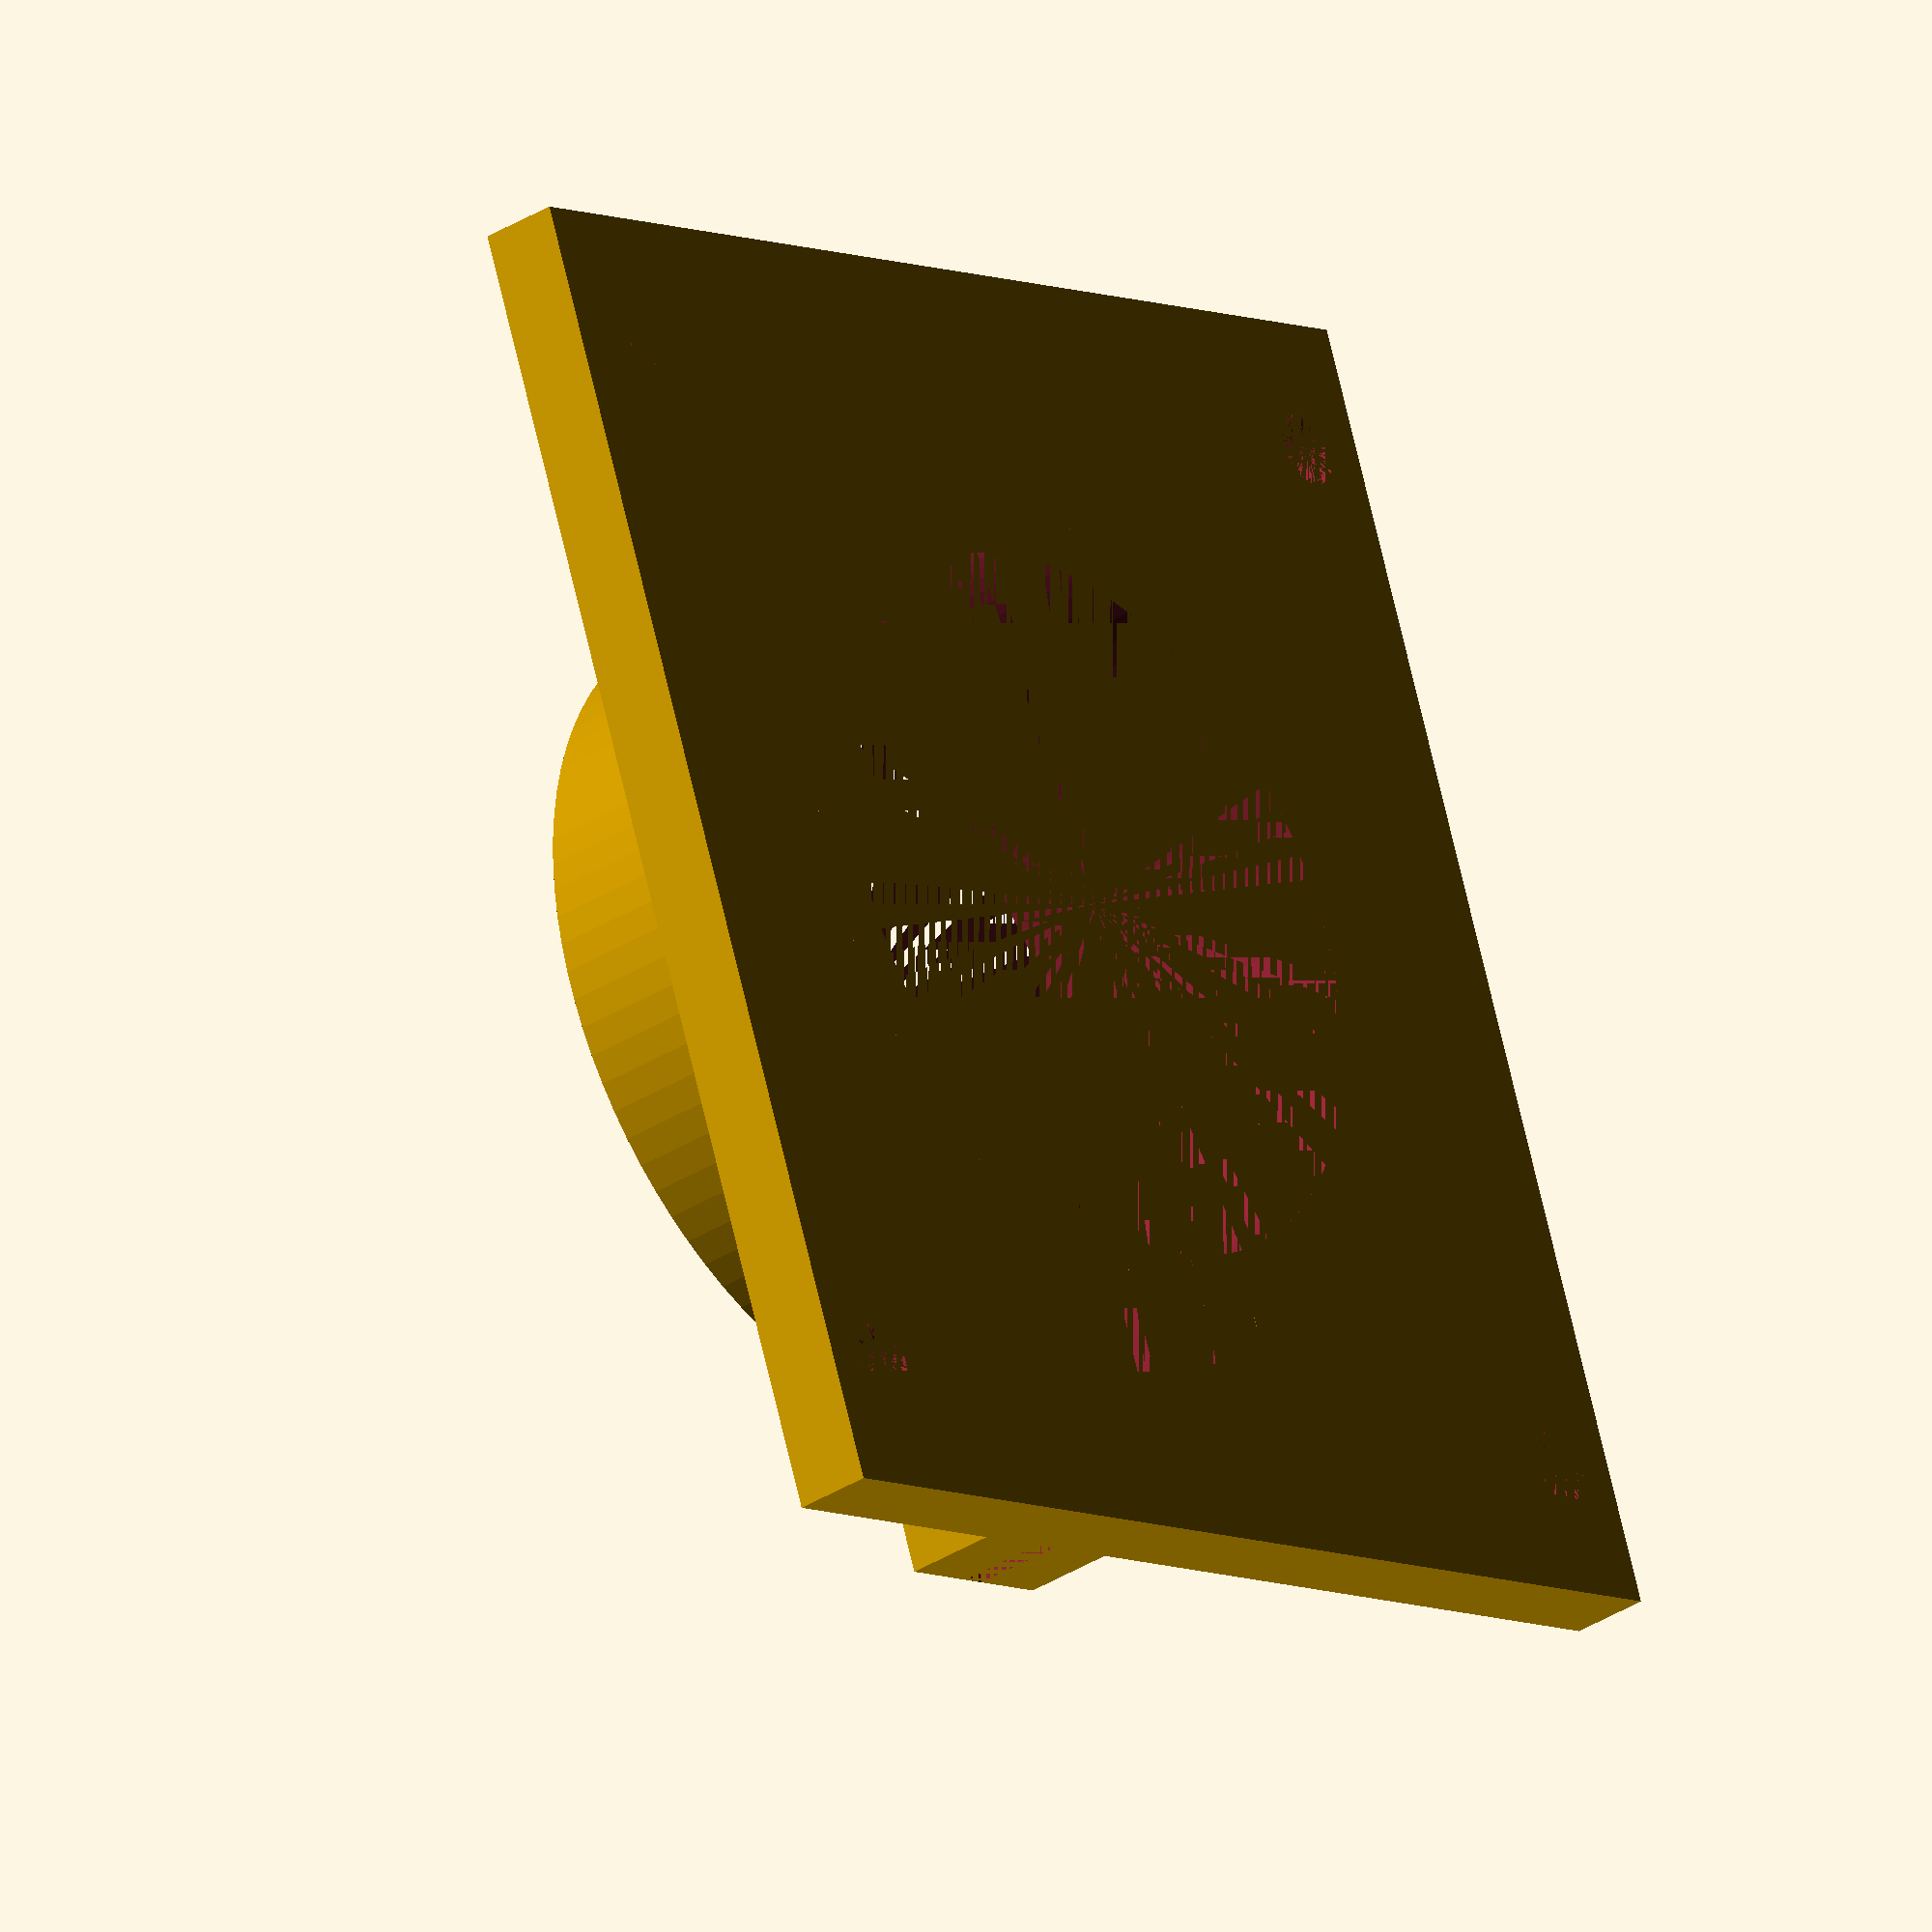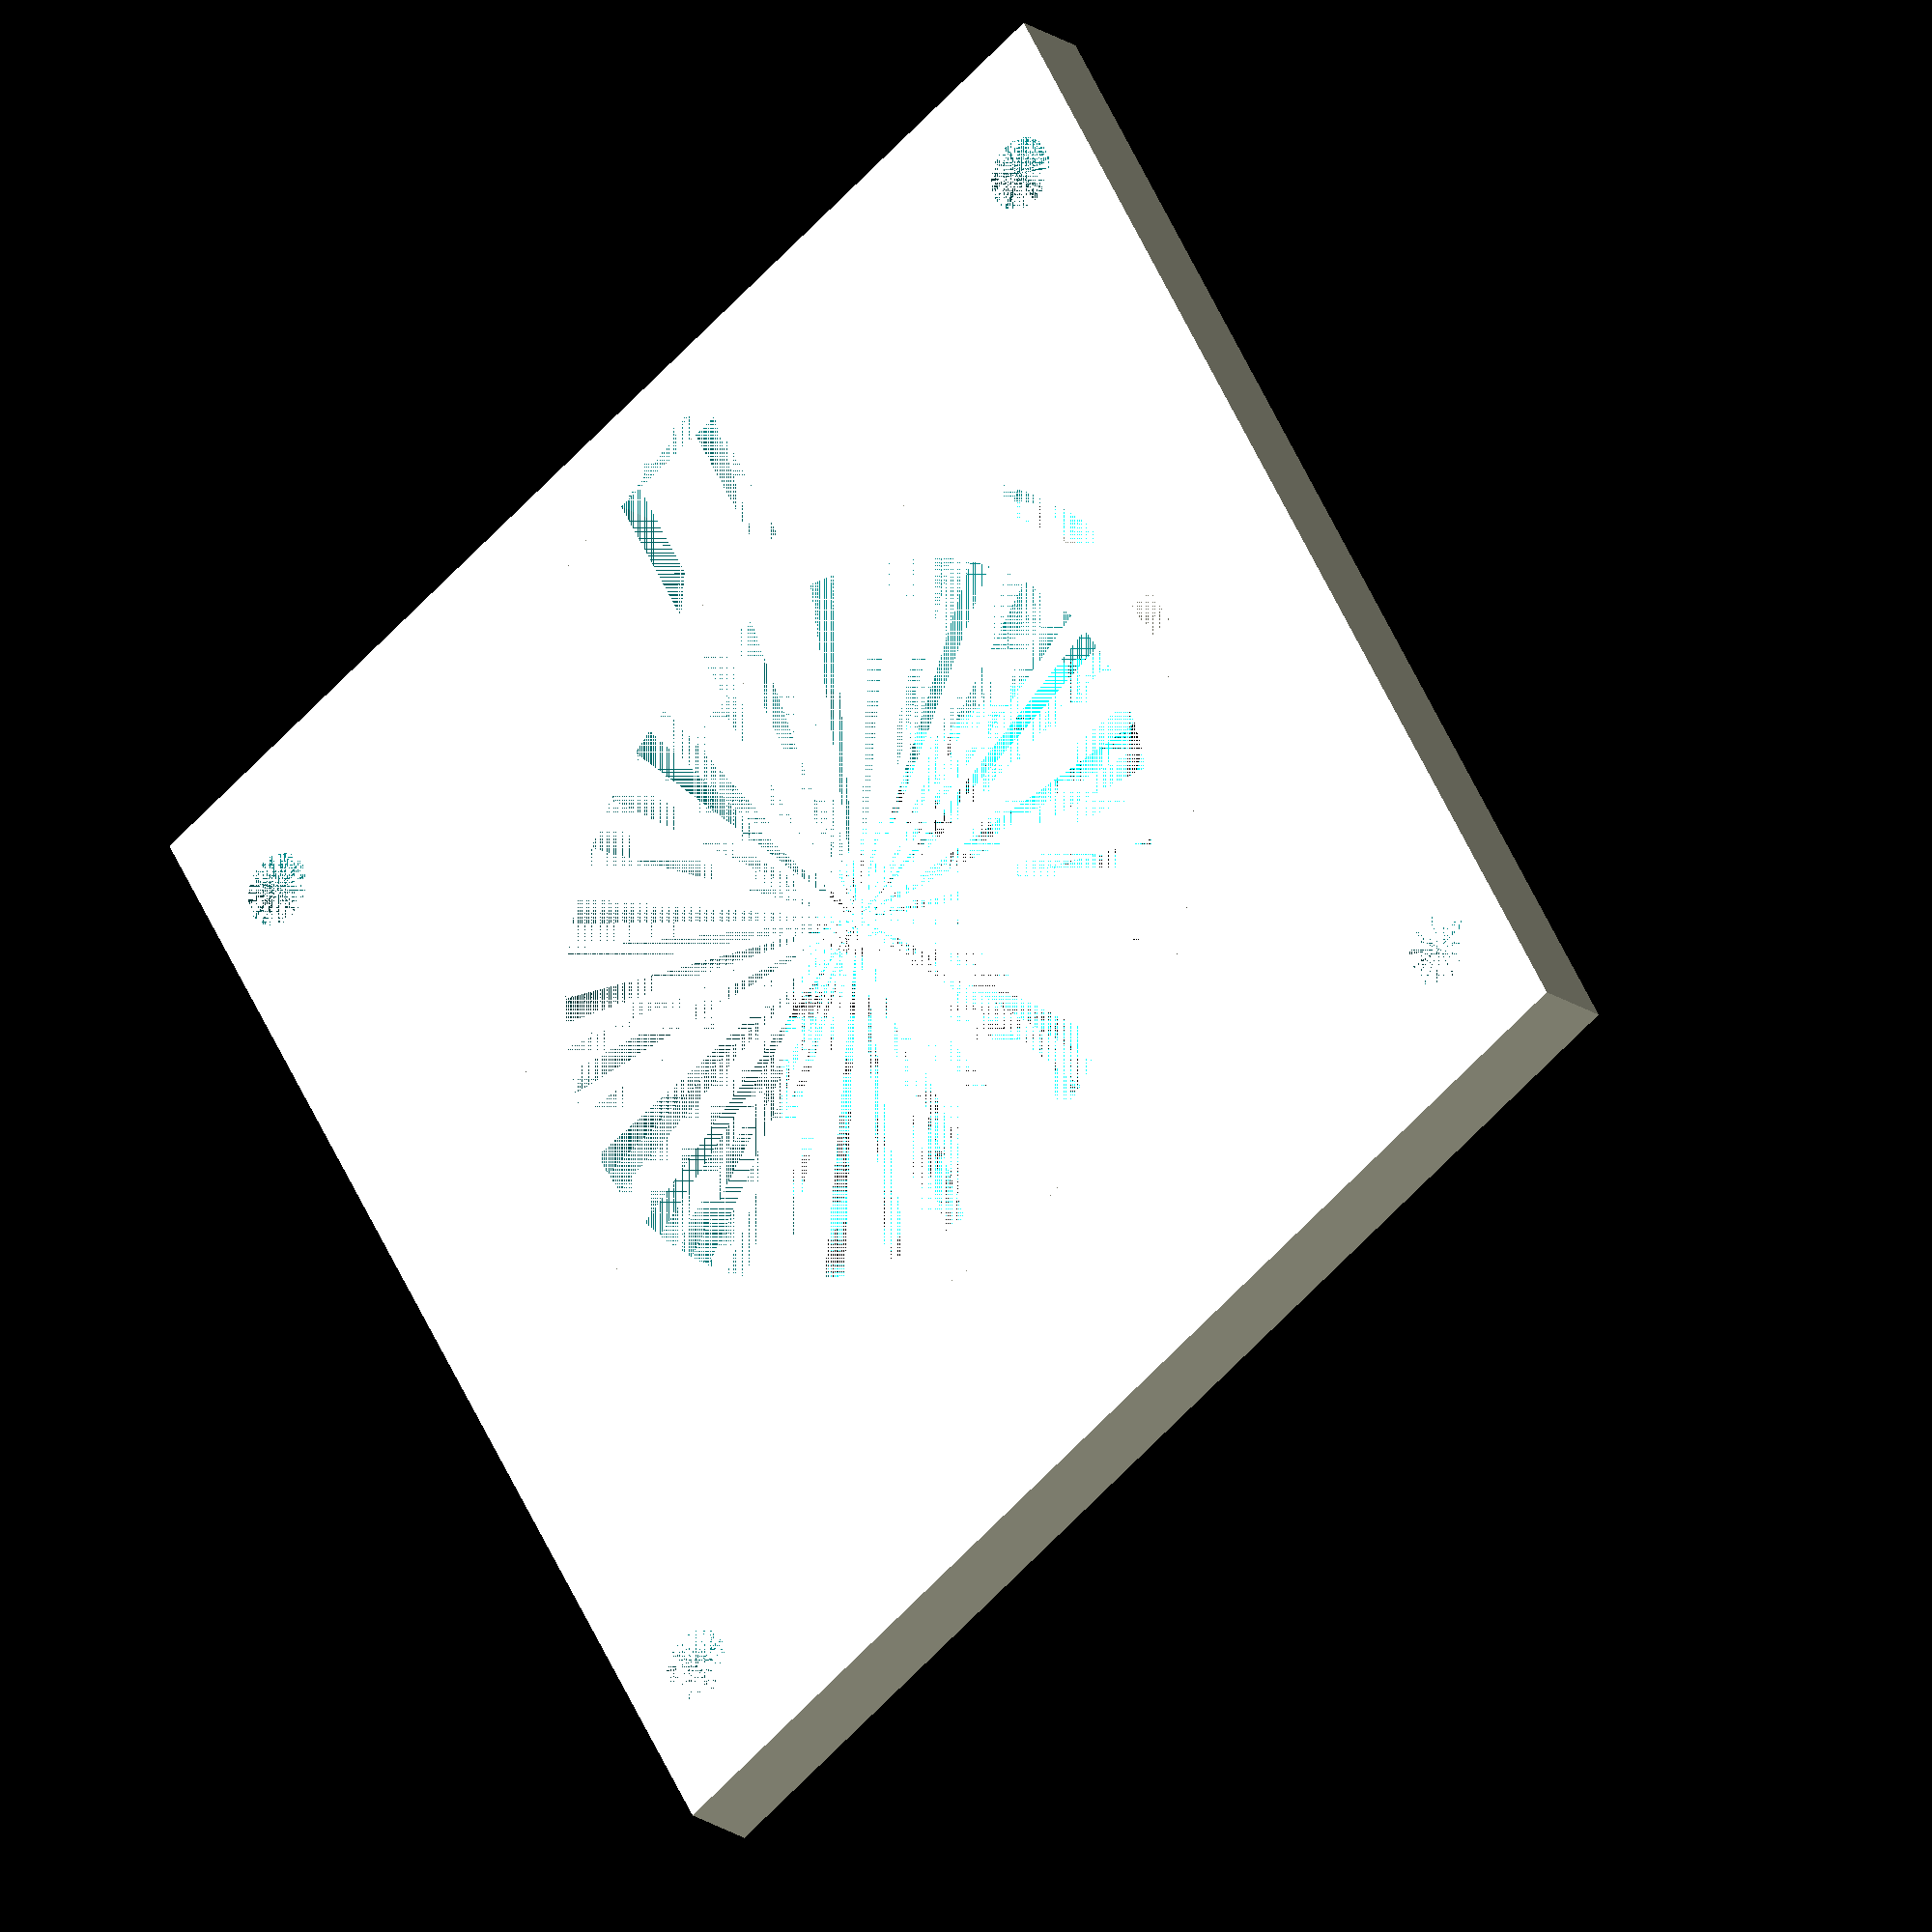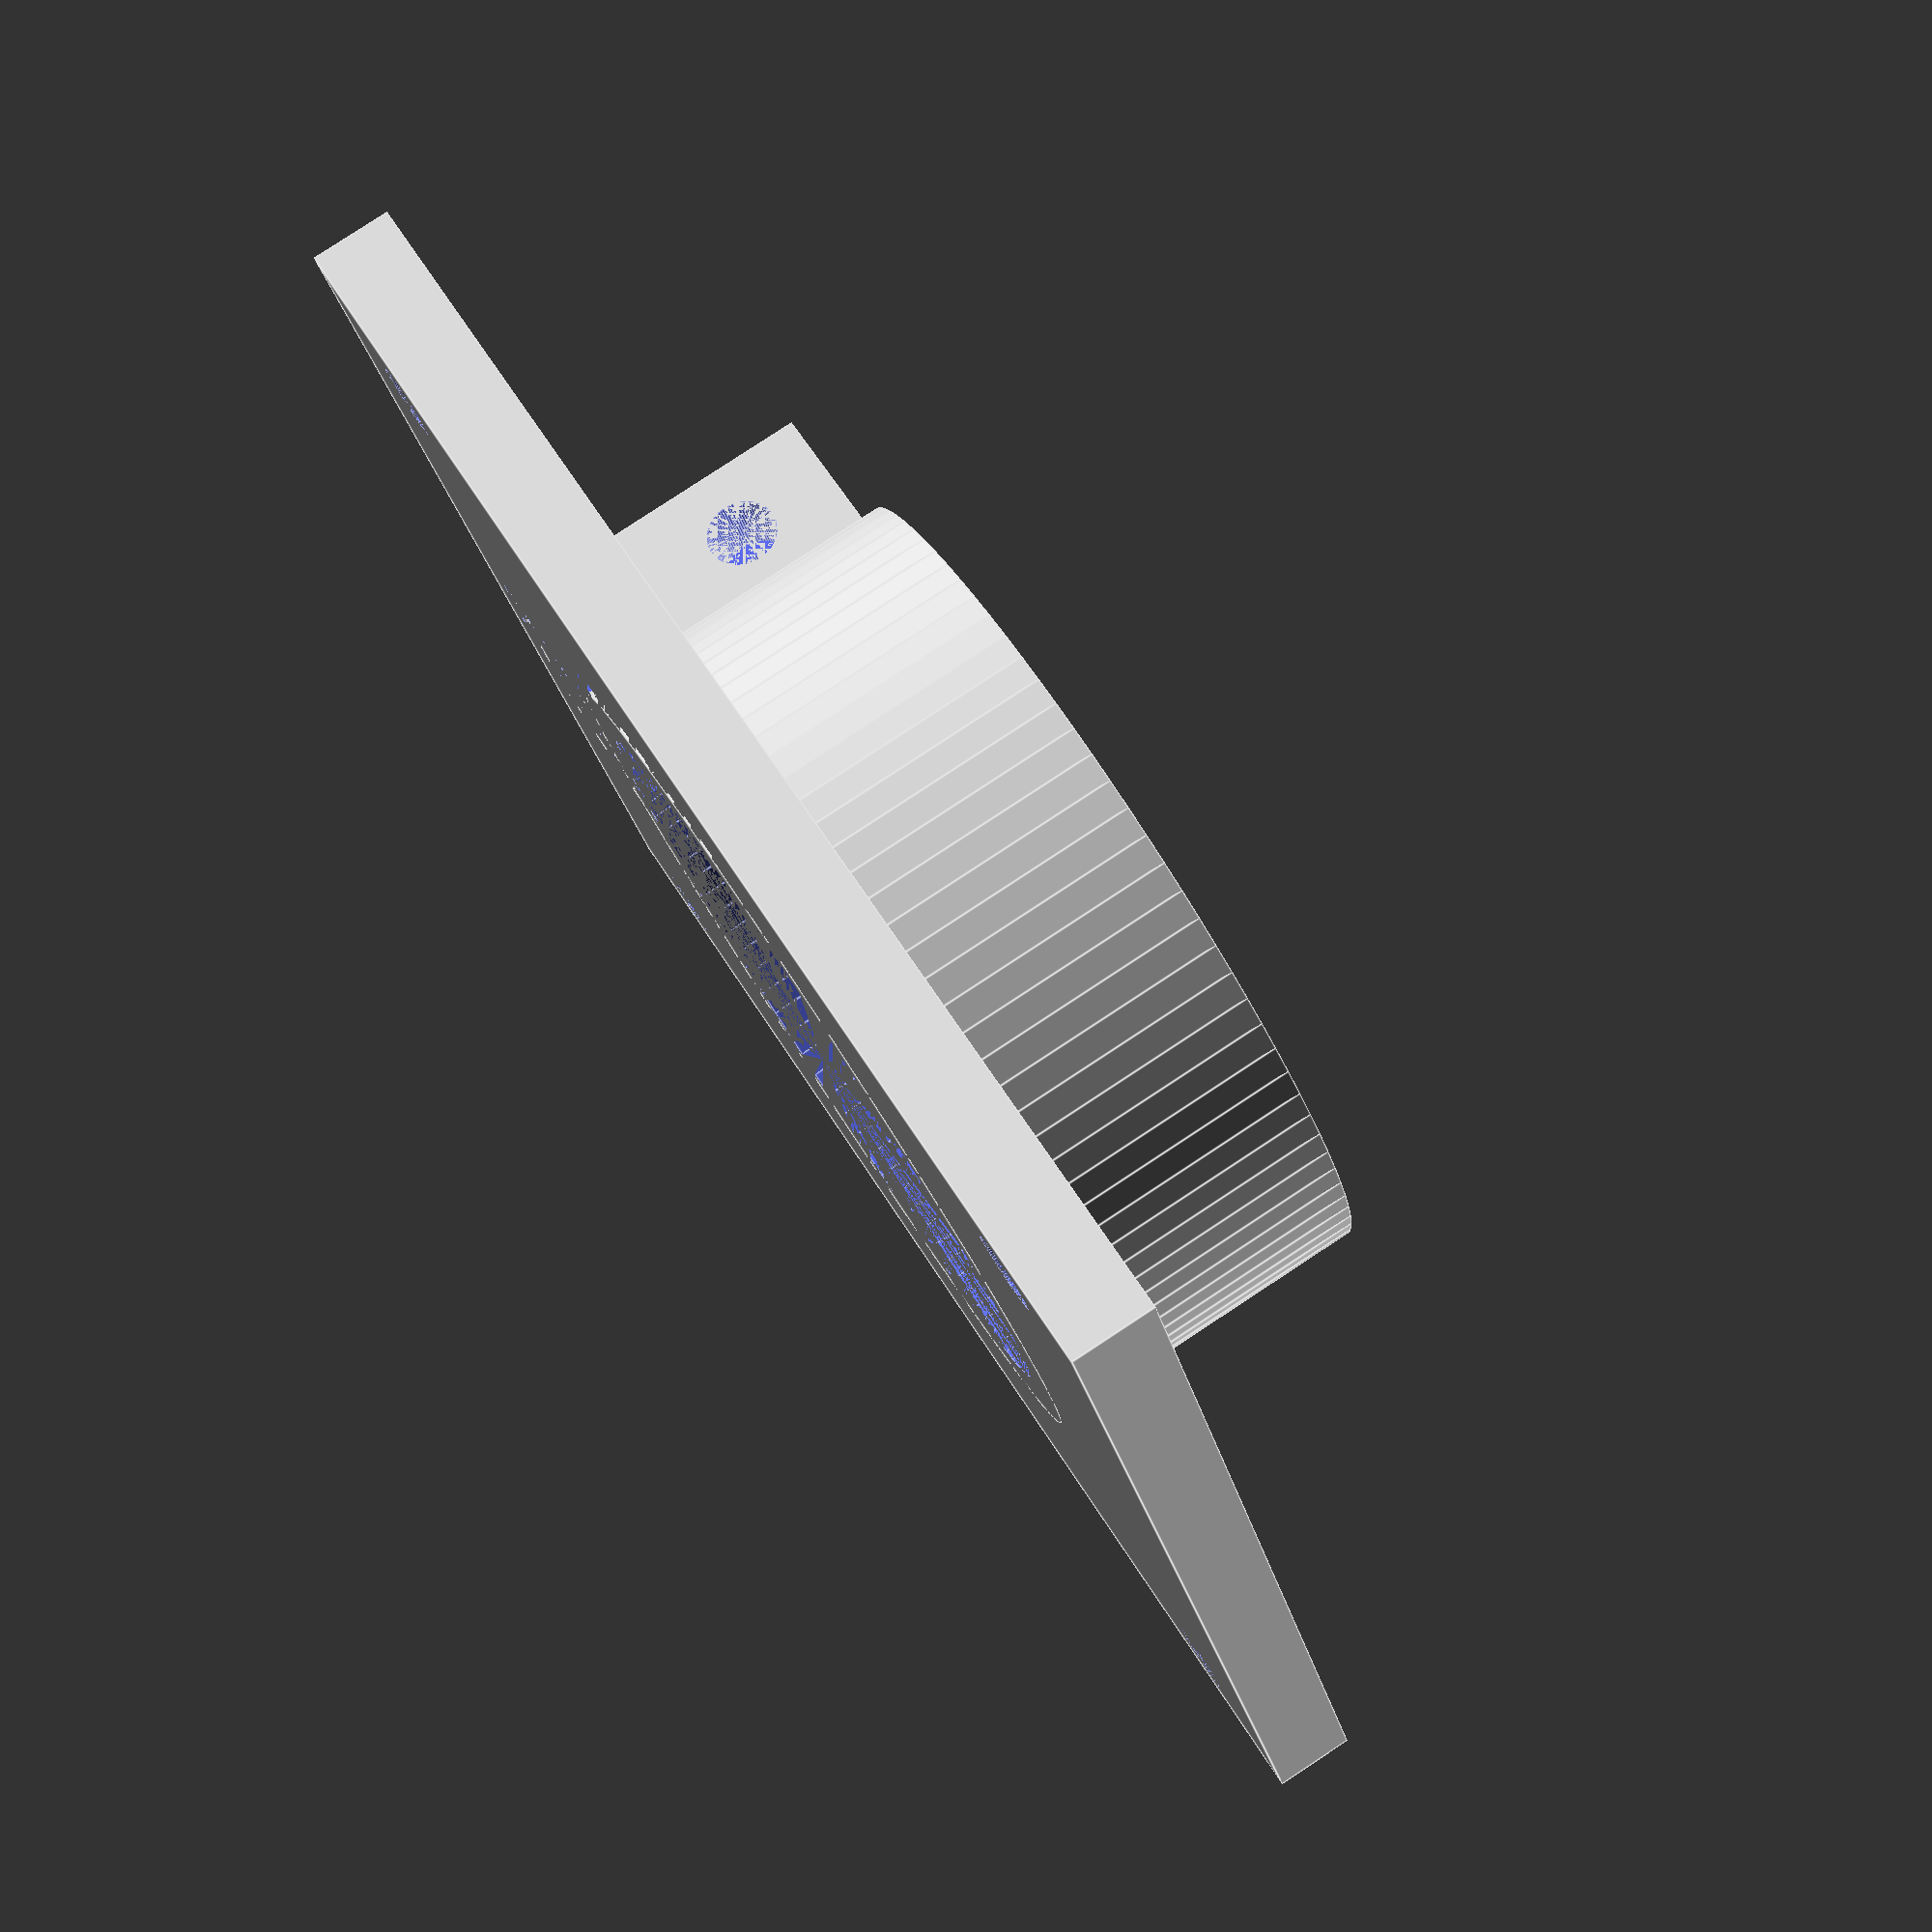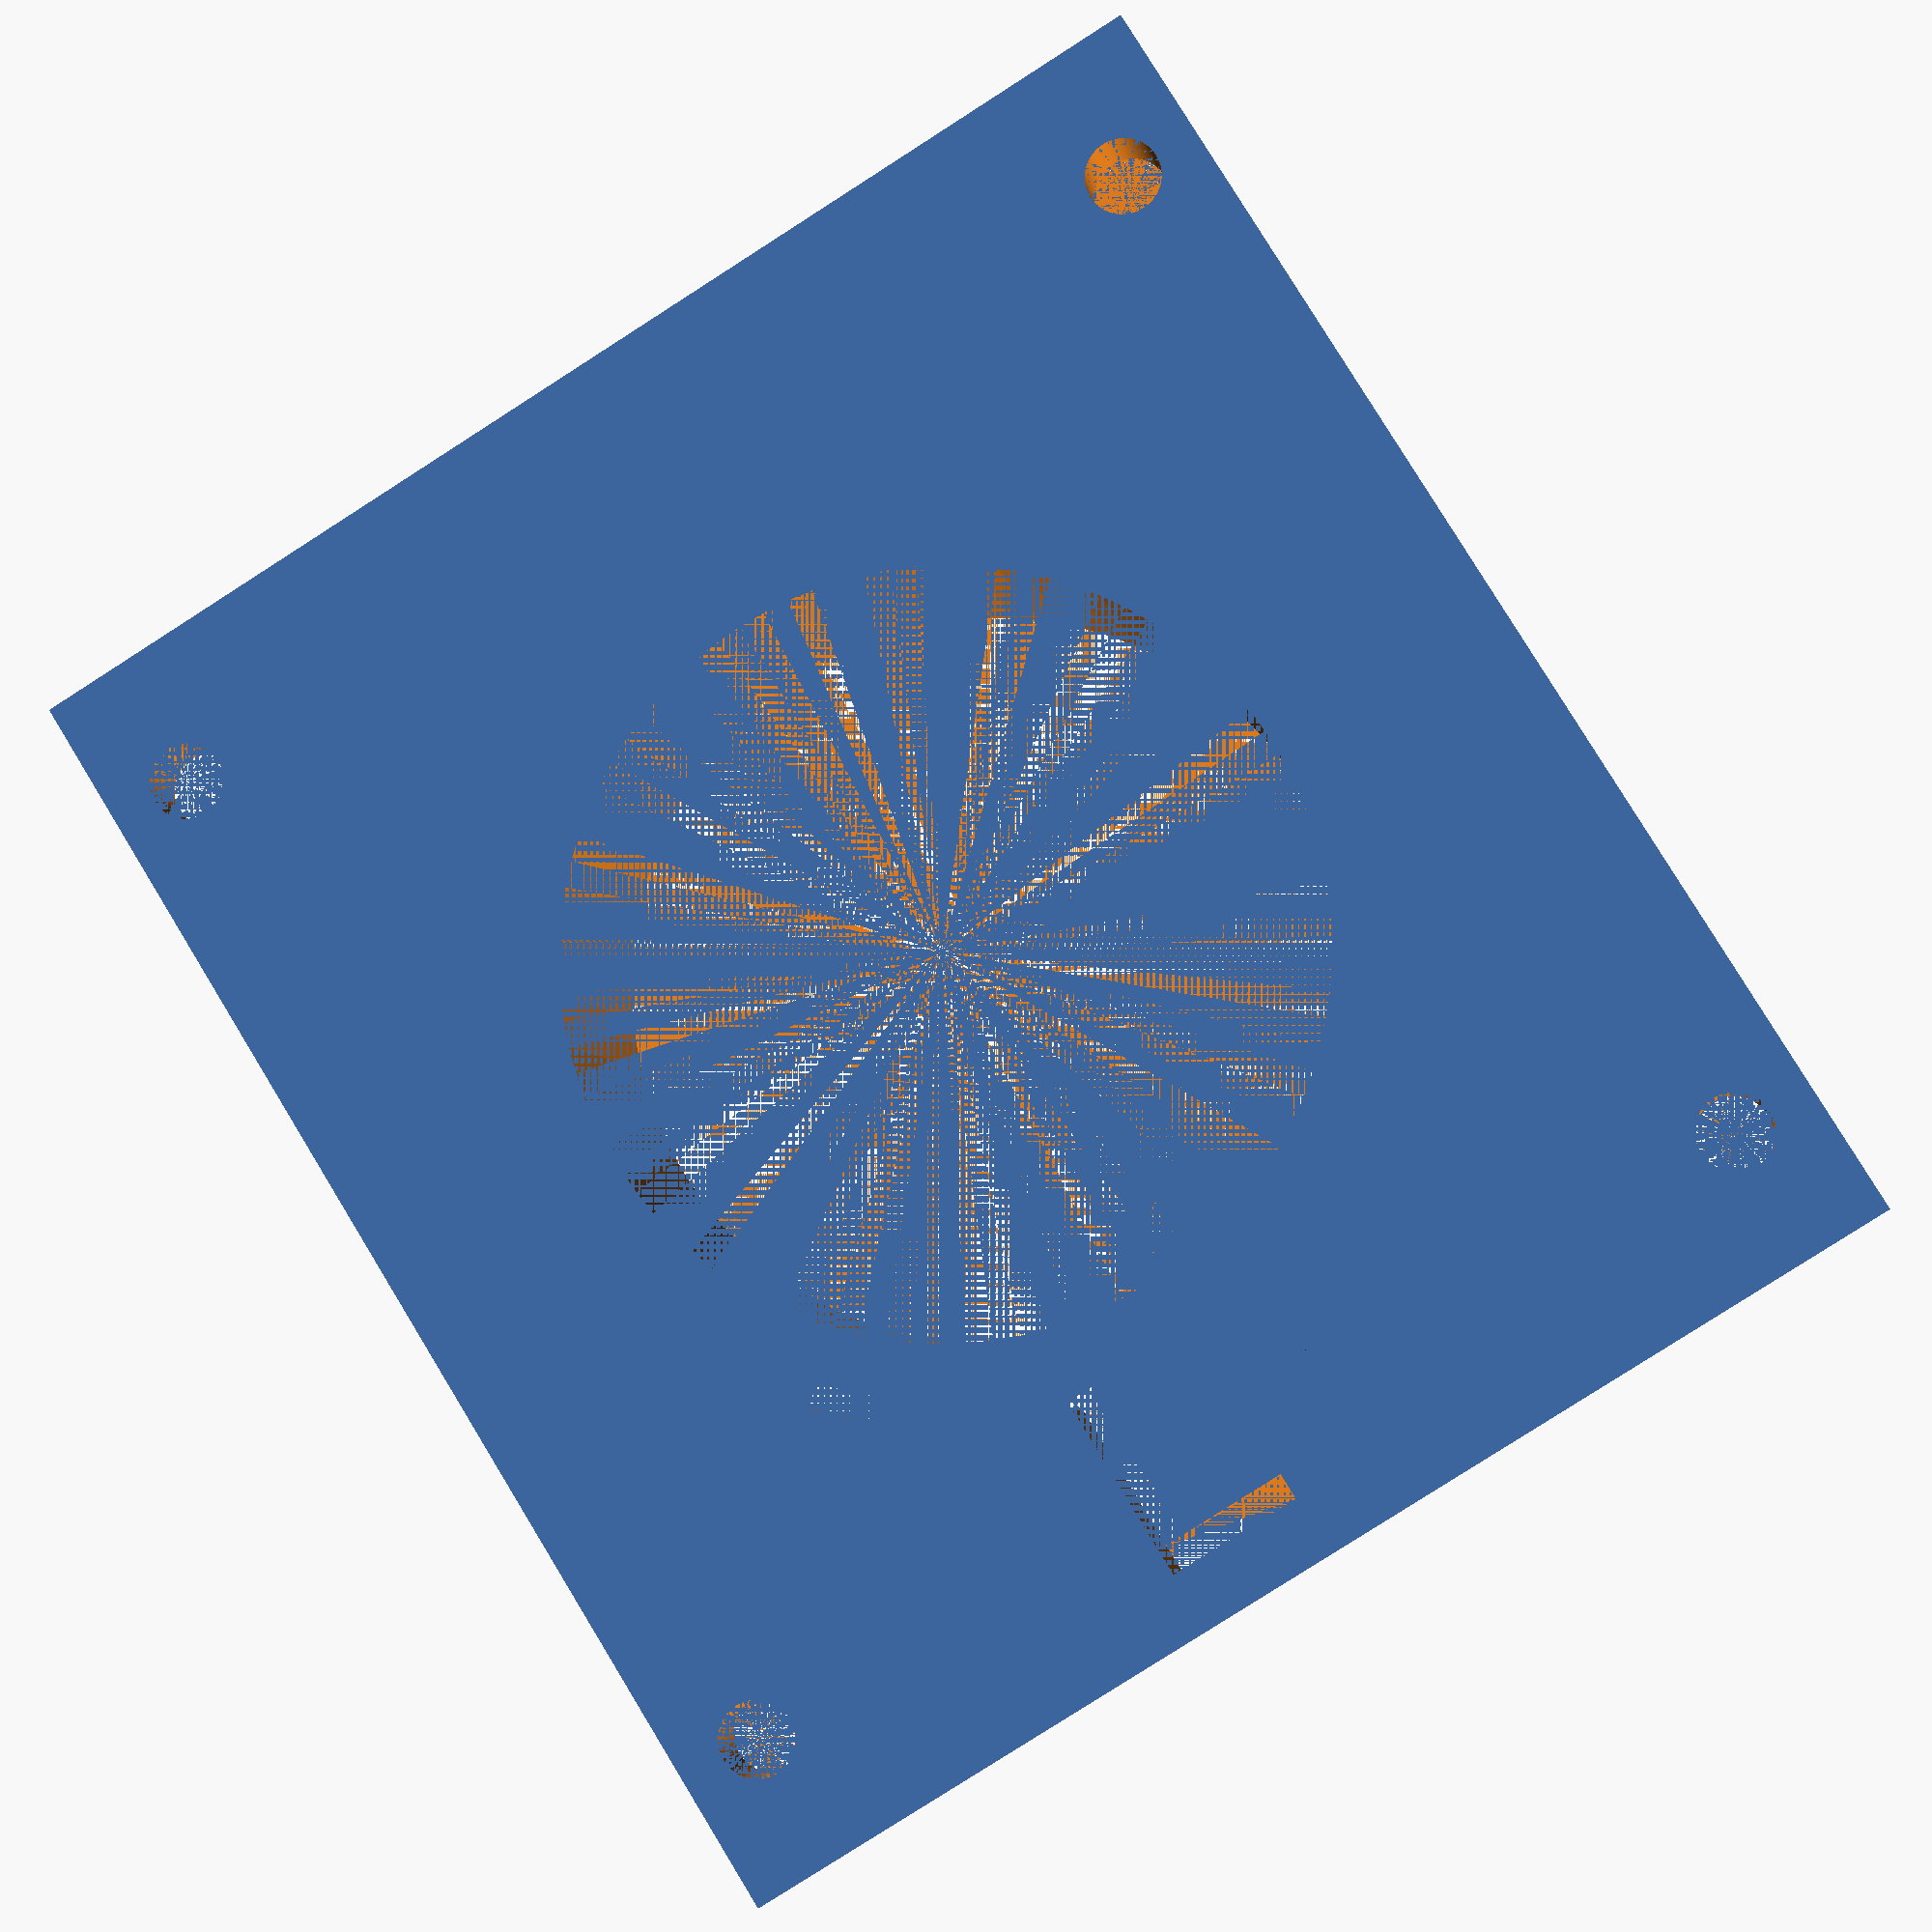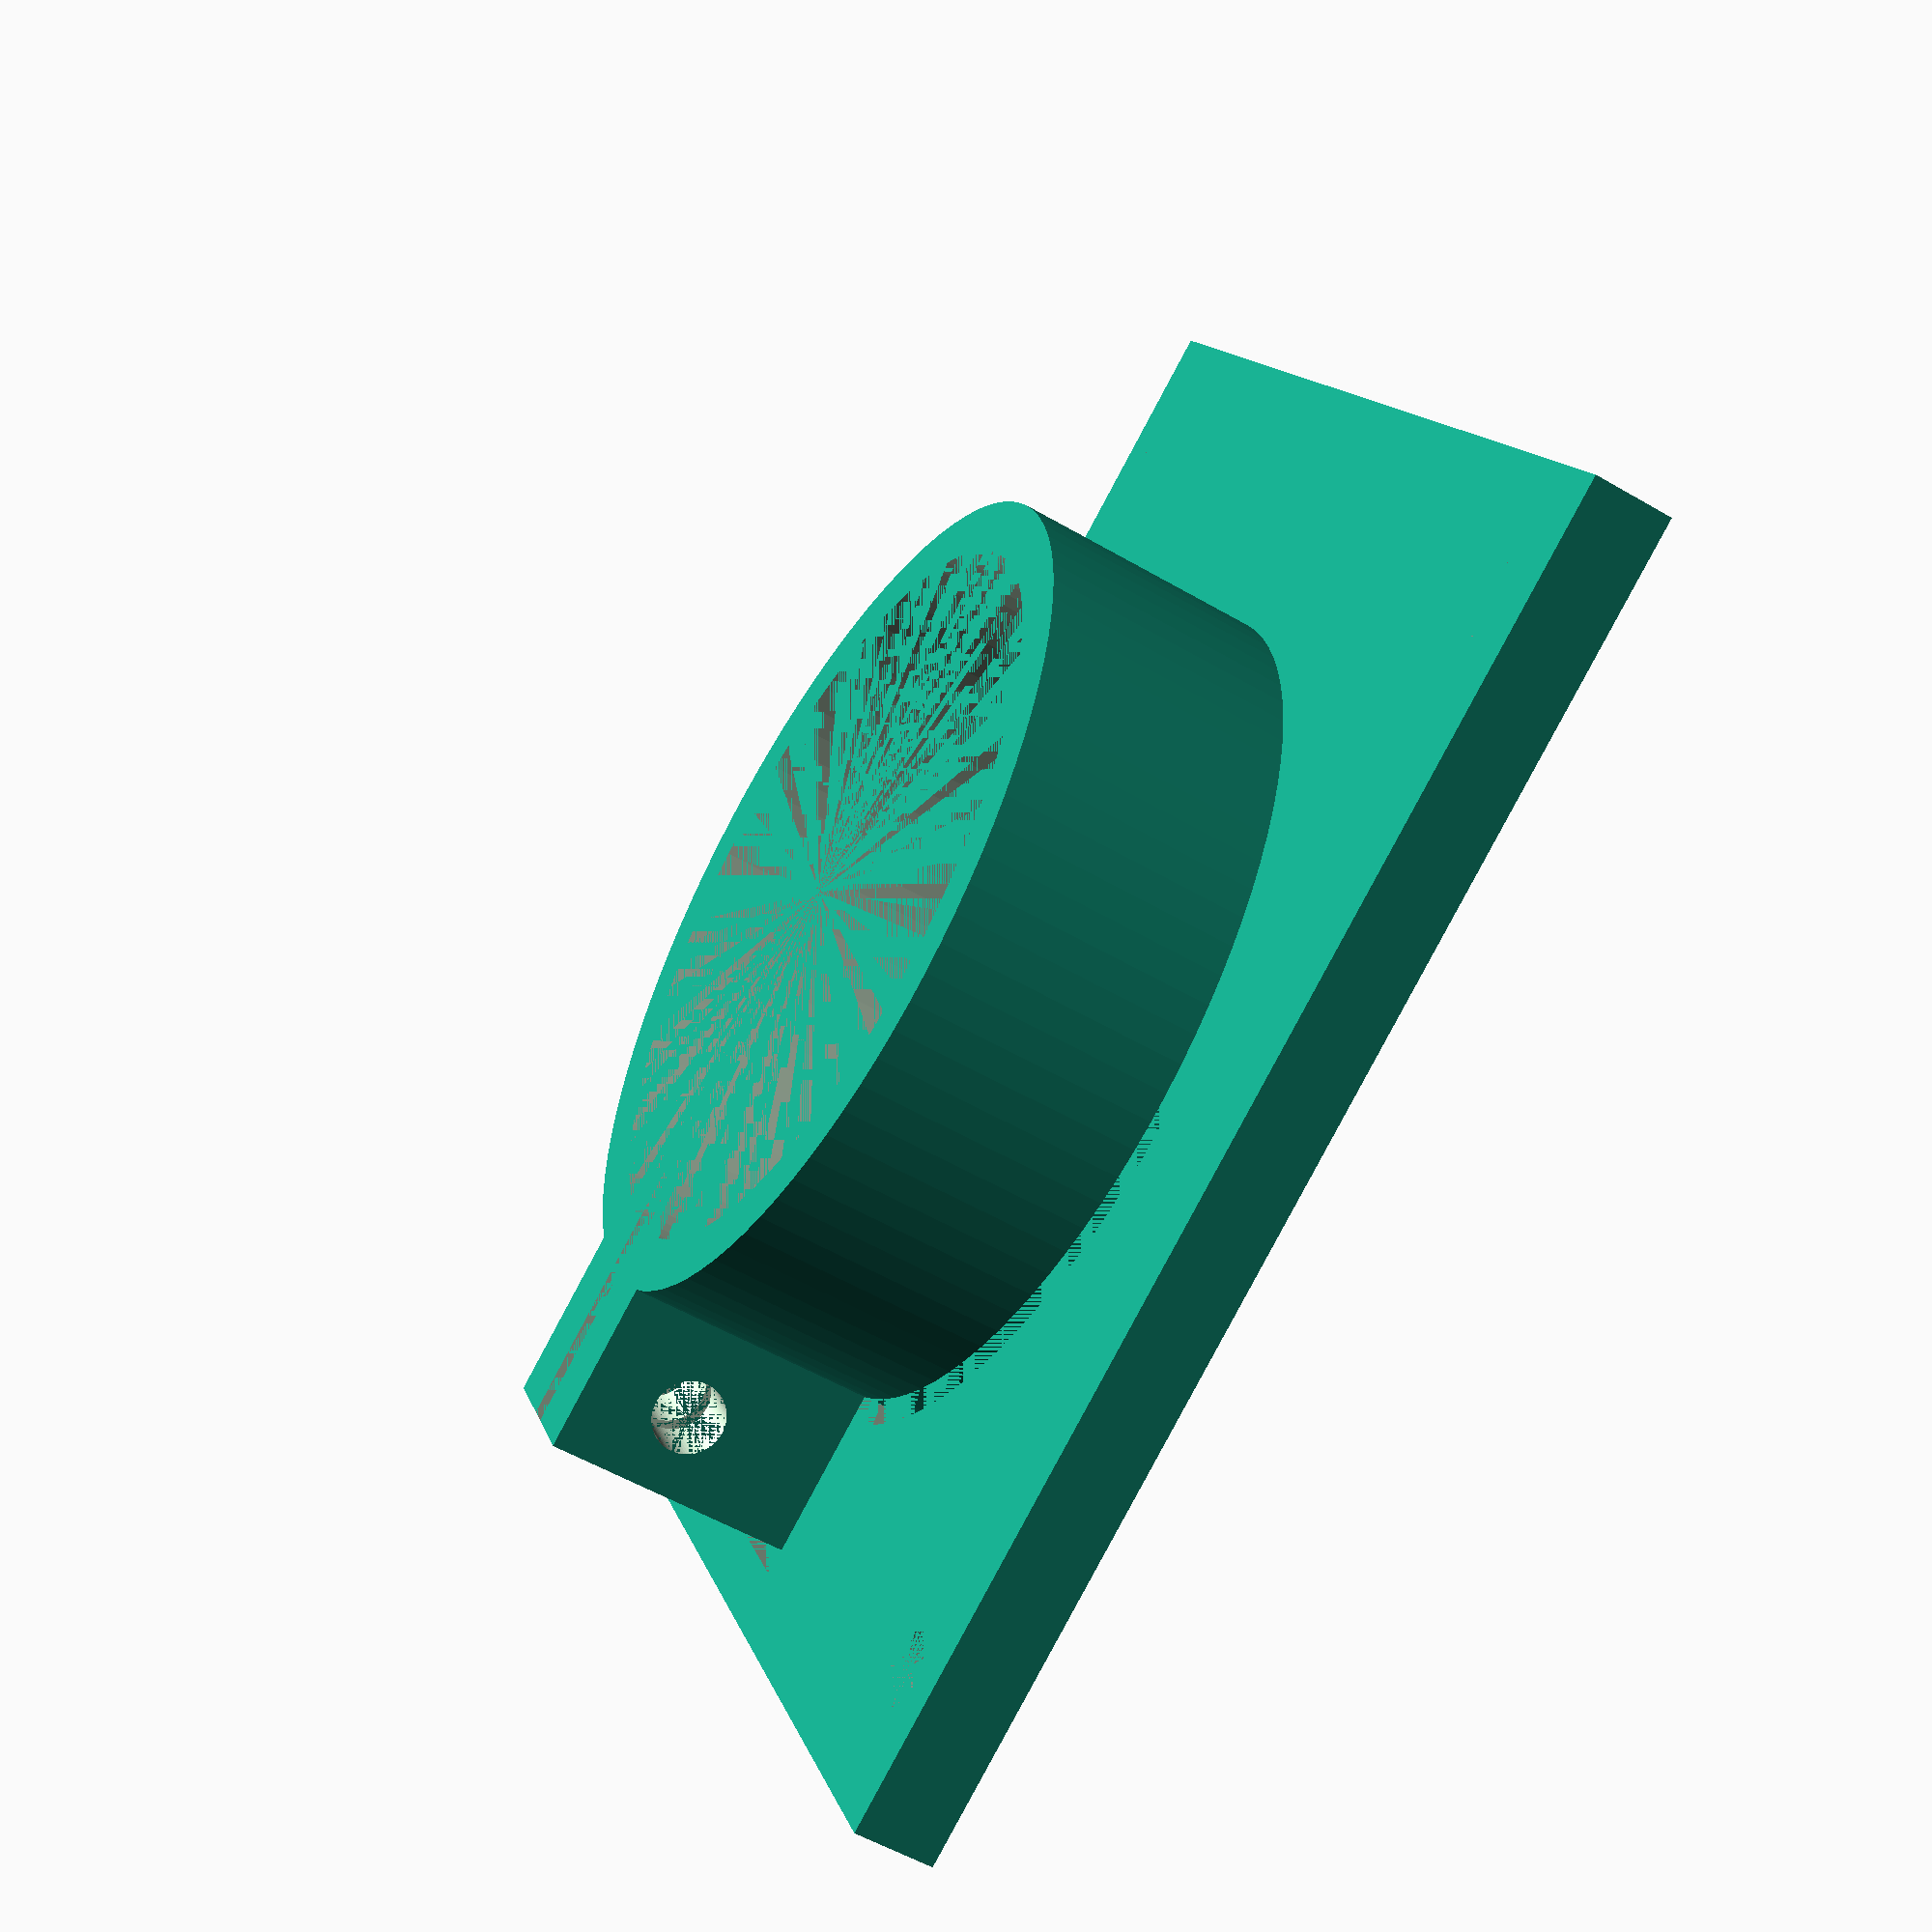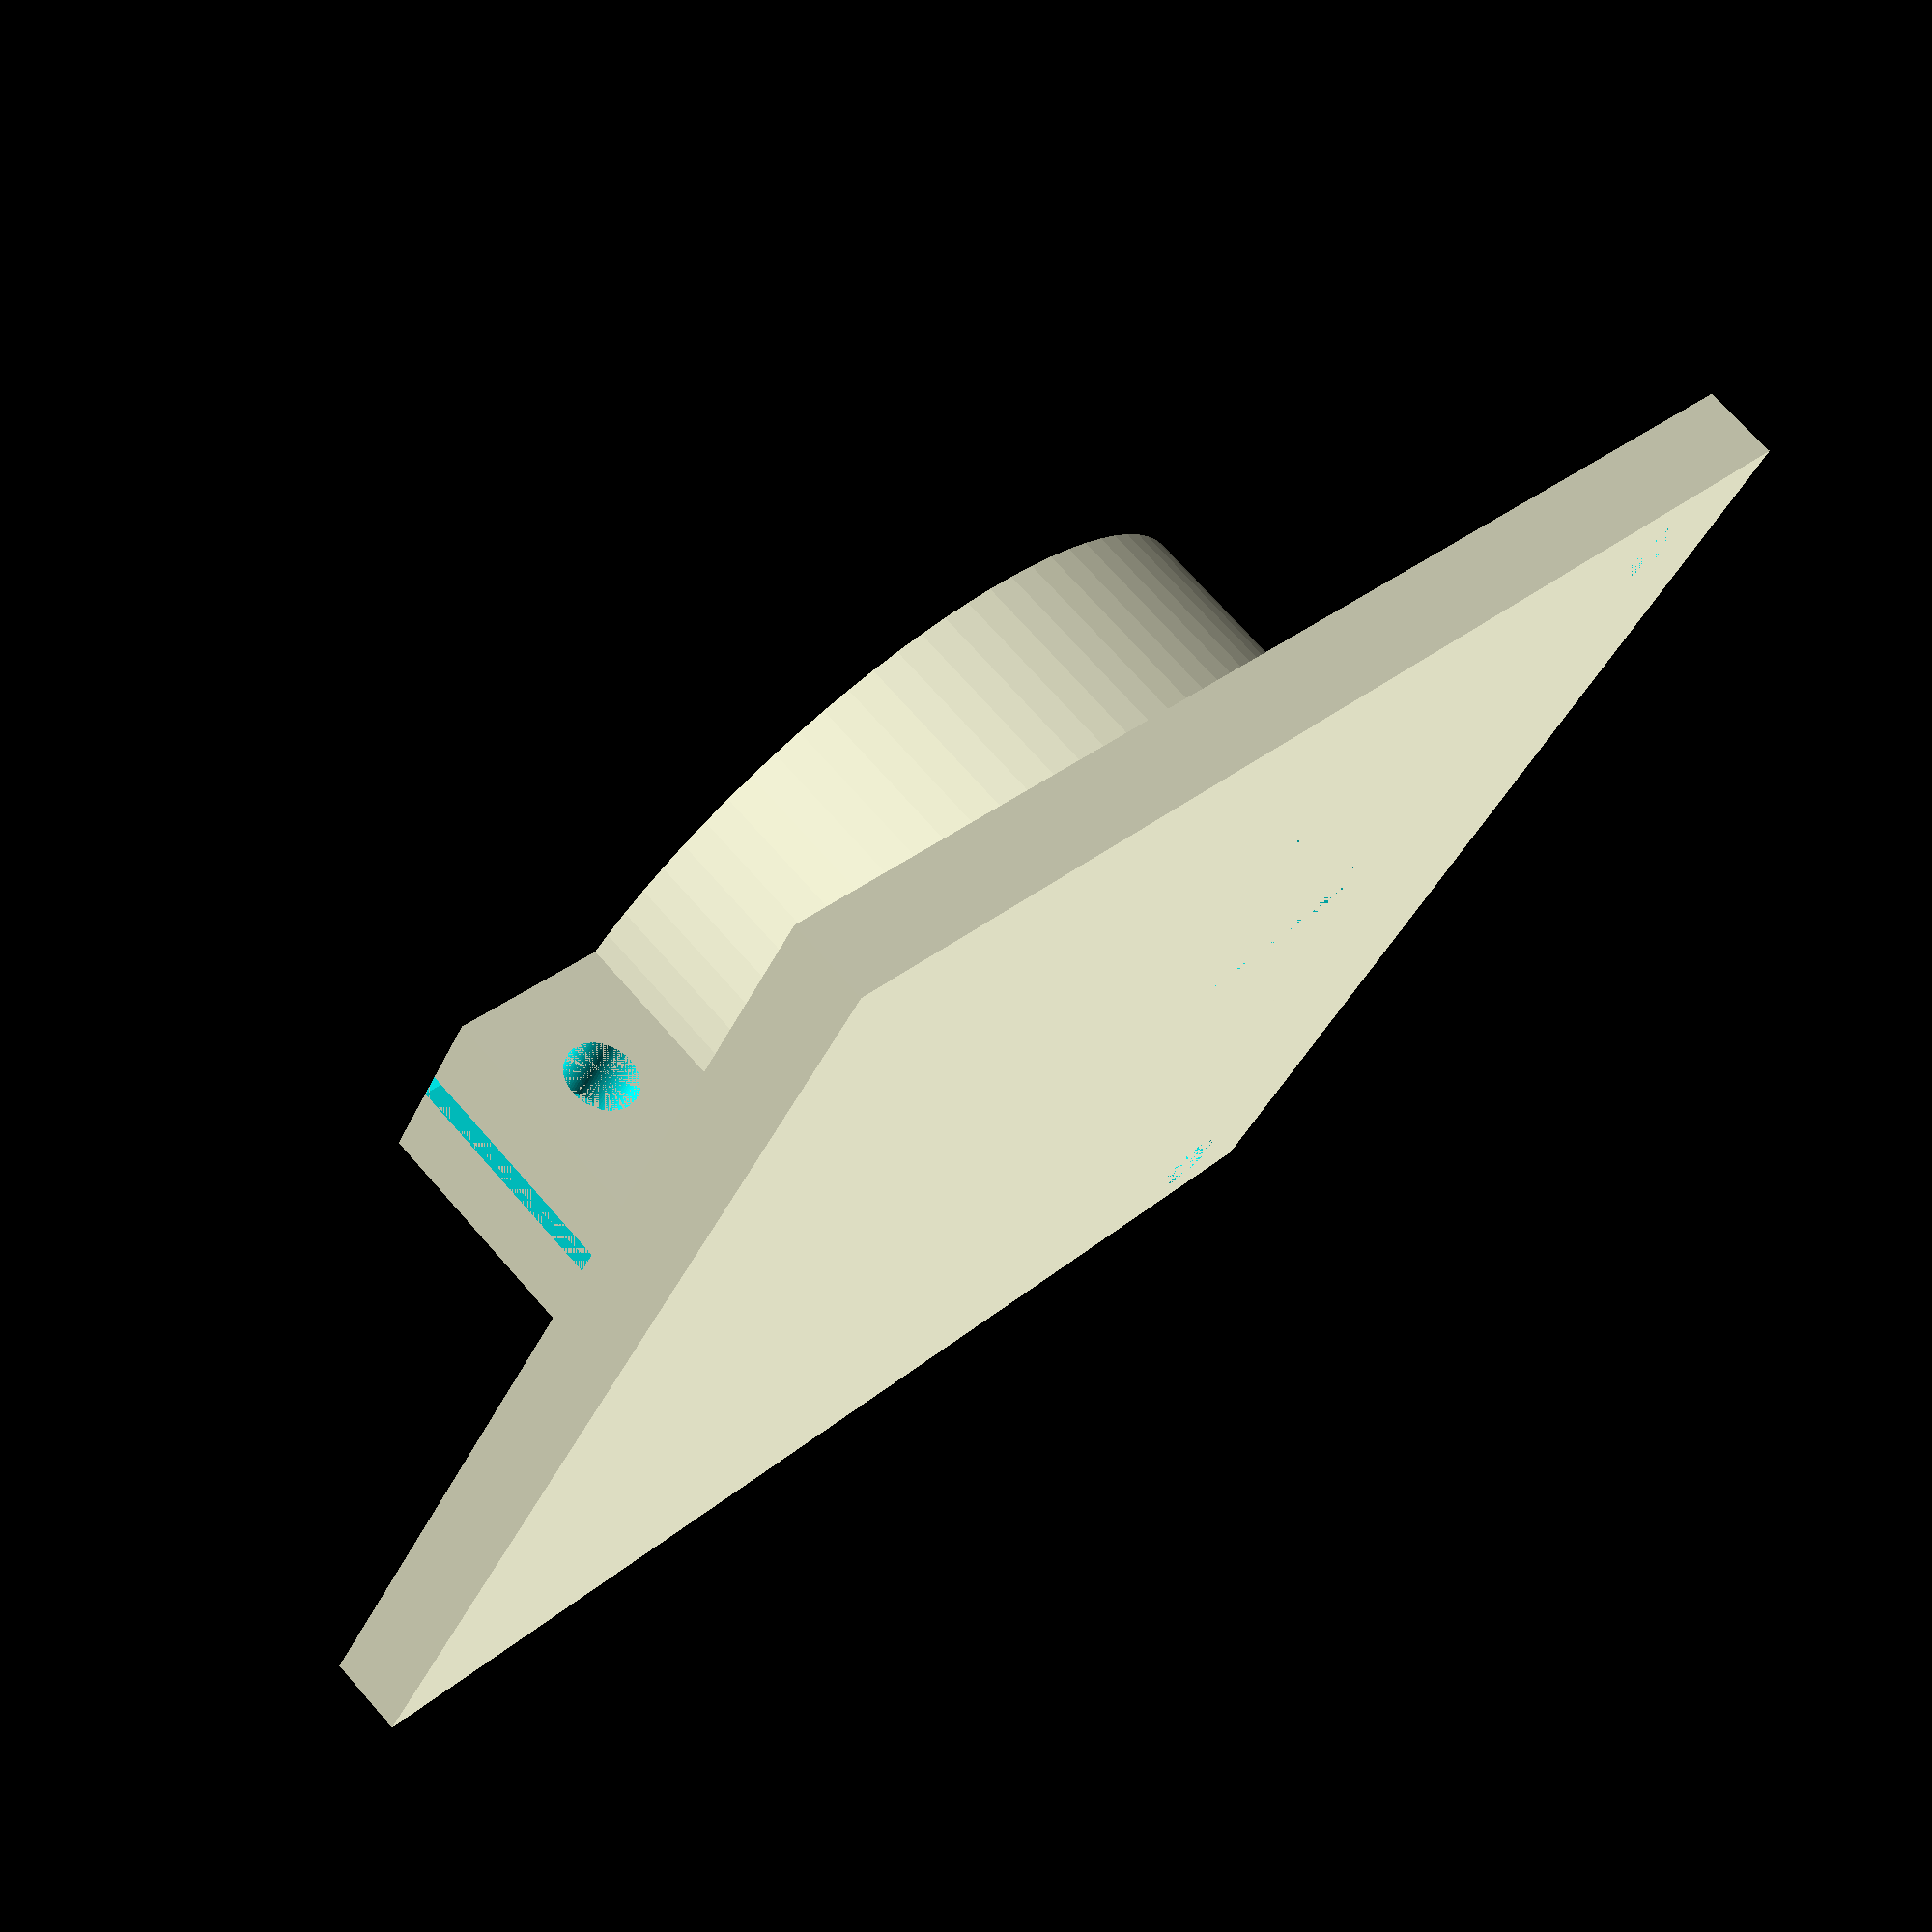
<openscad>
$fn = 90;

r1 = 2.75/2;
h = 3;

h1 = 12.5 - h;
h2 = 15;

lr1 = 27.5/2;
delta = 2;

d2 = 20;

// Aleta
ax = 10; ay = 7; az = h + h1;

difference() {
  union() {
    translate([0, 0, h/2]) cube([2*d2+10, 2*d2+6, h], center = true);
    cylinder(h = h + h1, r = lr1 + delta);
    translate([lr1 + ax/2 - 7, -ay/2, 0]) cube([ax, ay, az]);
  }

  cylinder(r = lr1, h = h + h1);

  // Tornillos
  translate([d2, d2]) cylinder(h=h, r=r1);
  translate([-d2, -d2]) cylinder(h=h, r=r1);
  translate([d2, -d2]) cylinder(h=h, r=r1);
  translate([-d2, d2]) cylinder(h=h, r=r1);

  // Aleta
  translate([lr1 + ax/2 - 7, -0.5, 0]) cube([ax, 1, az]);
  // Orificios aleta
  translate([lr1+3+2, -ay/2, h+h1-4]) rotate([-90, 0, 0]) cylinder(r=r1, h=ay);
  // Ranura aleta
  translate([lr1 + delta, ay/2, 0]) cube([6, 1, h]);
  translate([lr1 + delta + 6, -0.5, 0]) cube([1, ay/2 + 1.5, h]);
  intersection() {
    translate([0, ay/2, 0]) cube([d2+6, d2+6, h]);
    difference() {
      cylinder(r = lr1 + delta + 1, h=h);
      cylinder(r = lr1 + delta, h=h);
    }
  }
}

</openscad>
<views>
elev=213.4 azim=290.4 roll=48.9 proj=o view=solid
elev=200.6 azim=119.4 roll=321.0 proj=o view=wireframe
elev=278.0 azim=20.7 roll=236.7 proj=p view=edges
elev=184.6 azim=301.7 roll=352.0 proj=p view=wireframe
elev=234.3 azim=333.5 roll=121.9 proj=p view=solid
elev=287.2 azim=329.1 roll=138.5 proj=p view=wireframe
</views>
